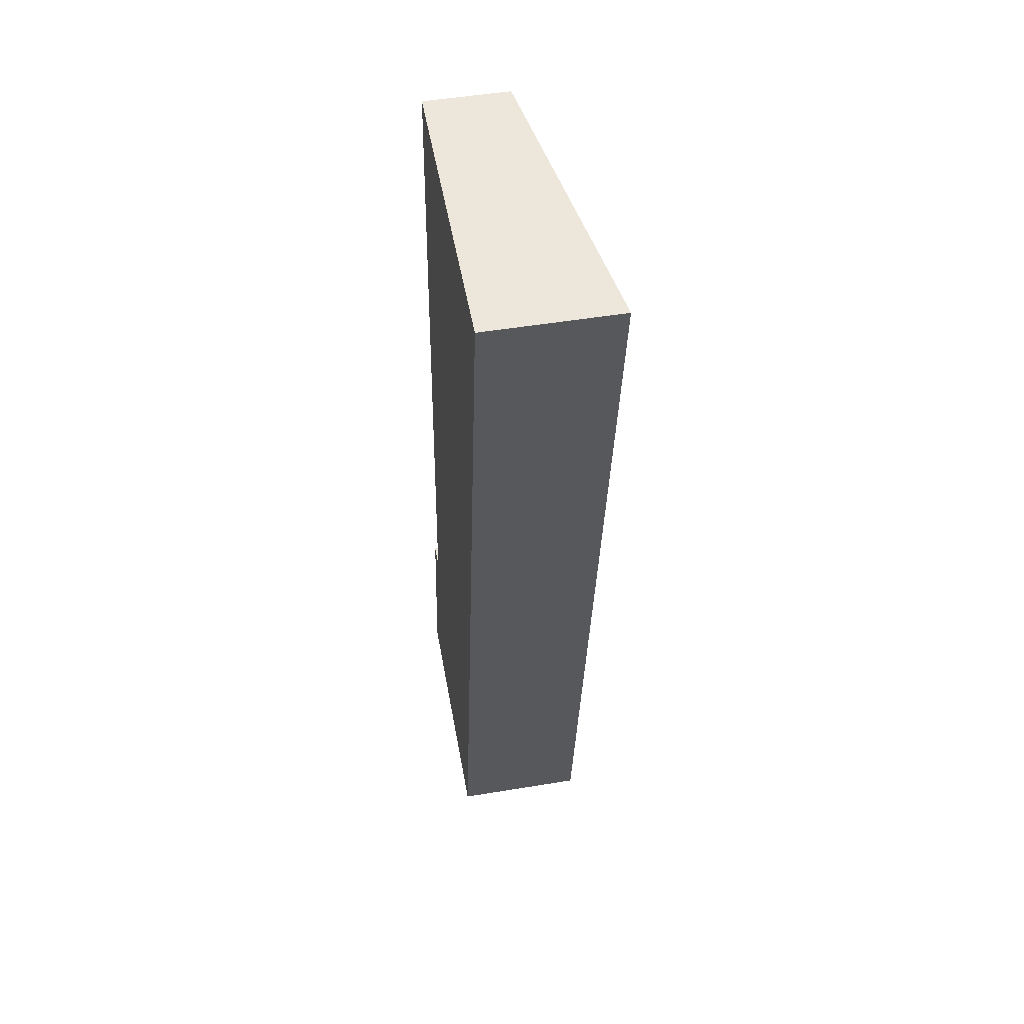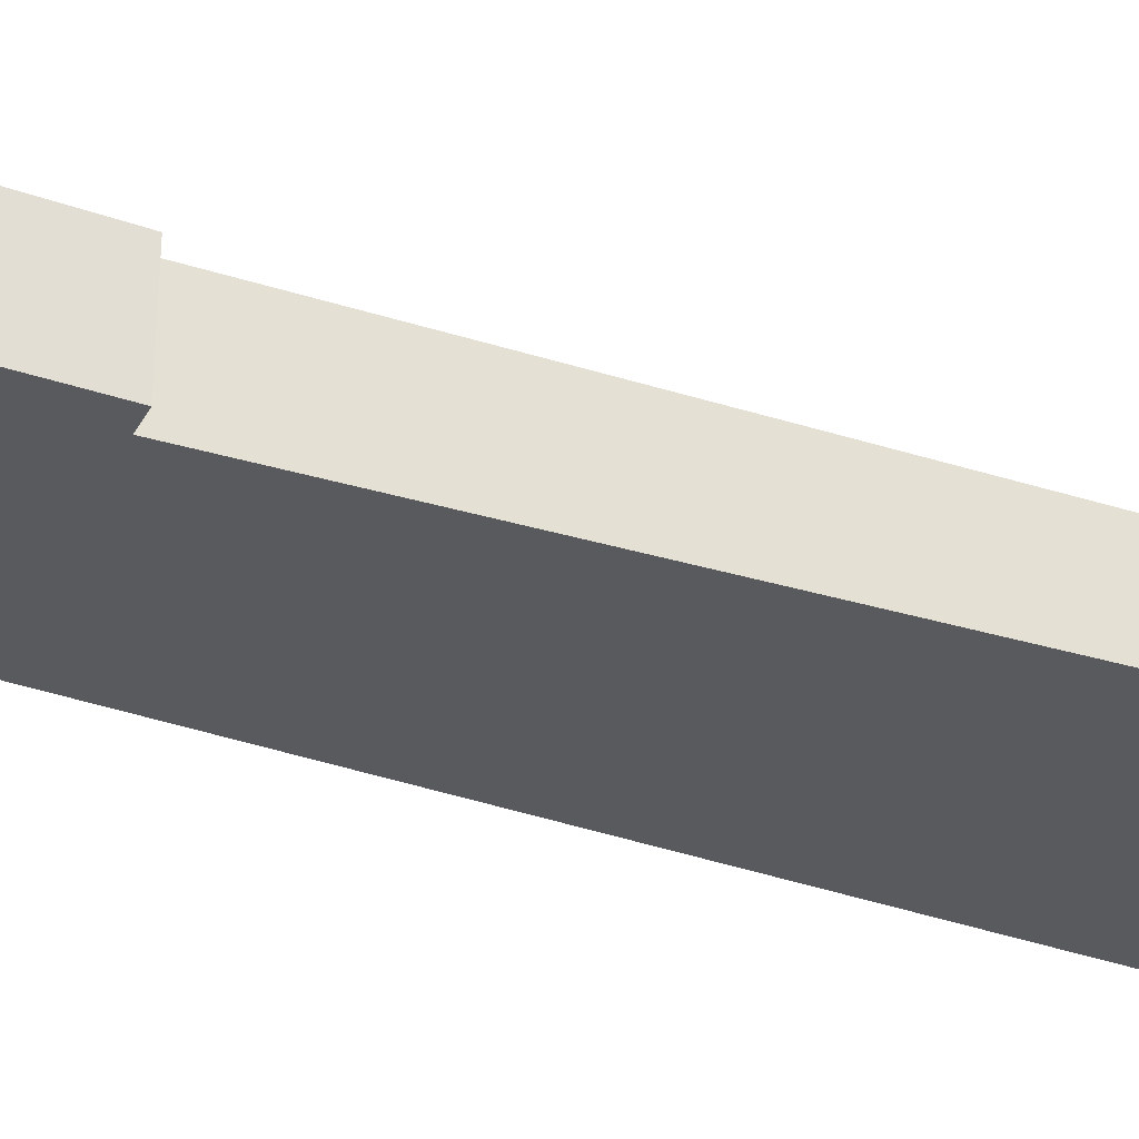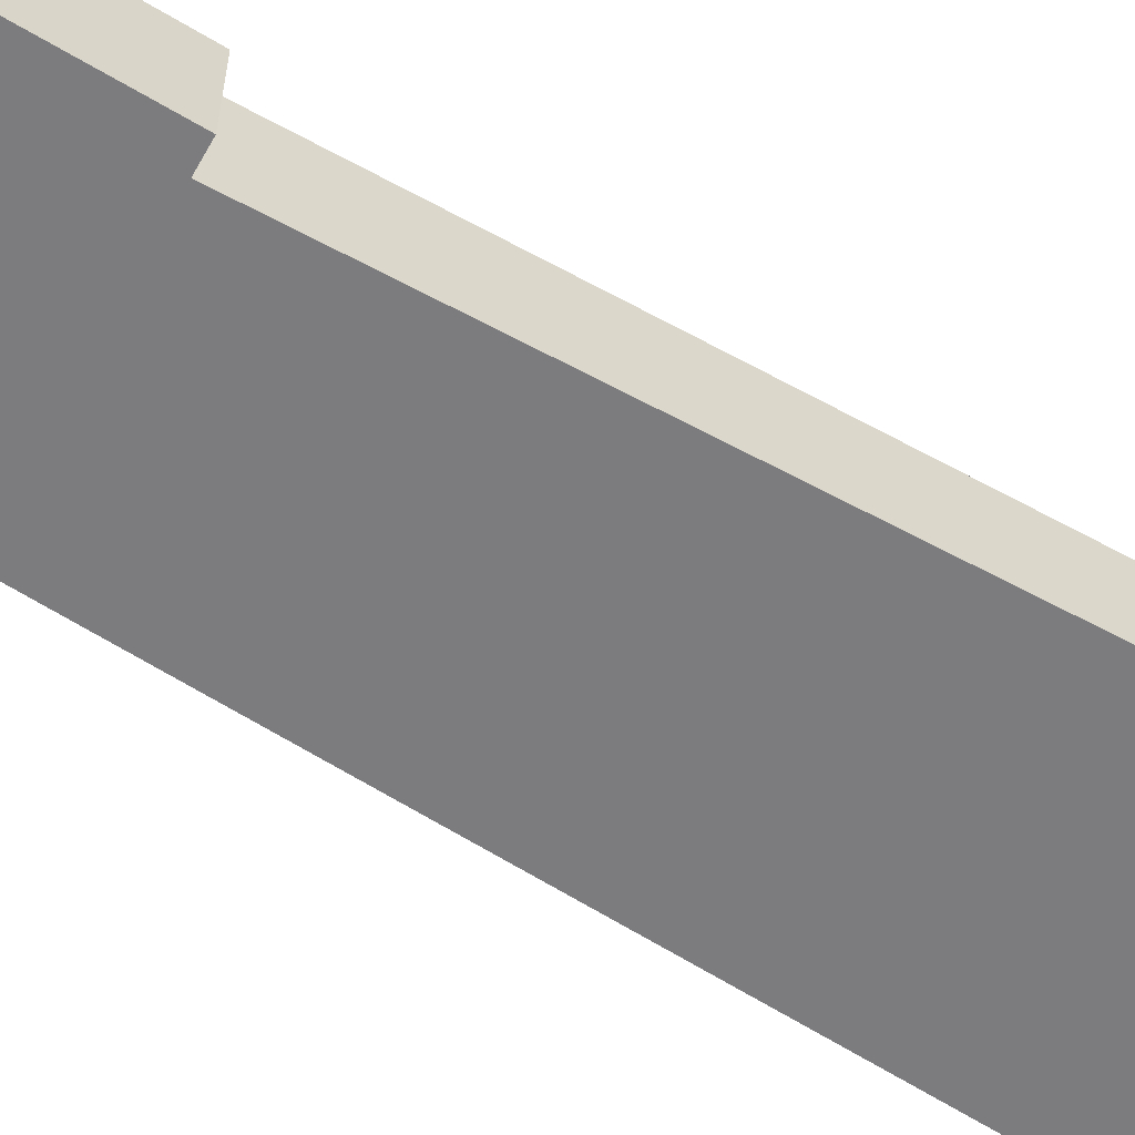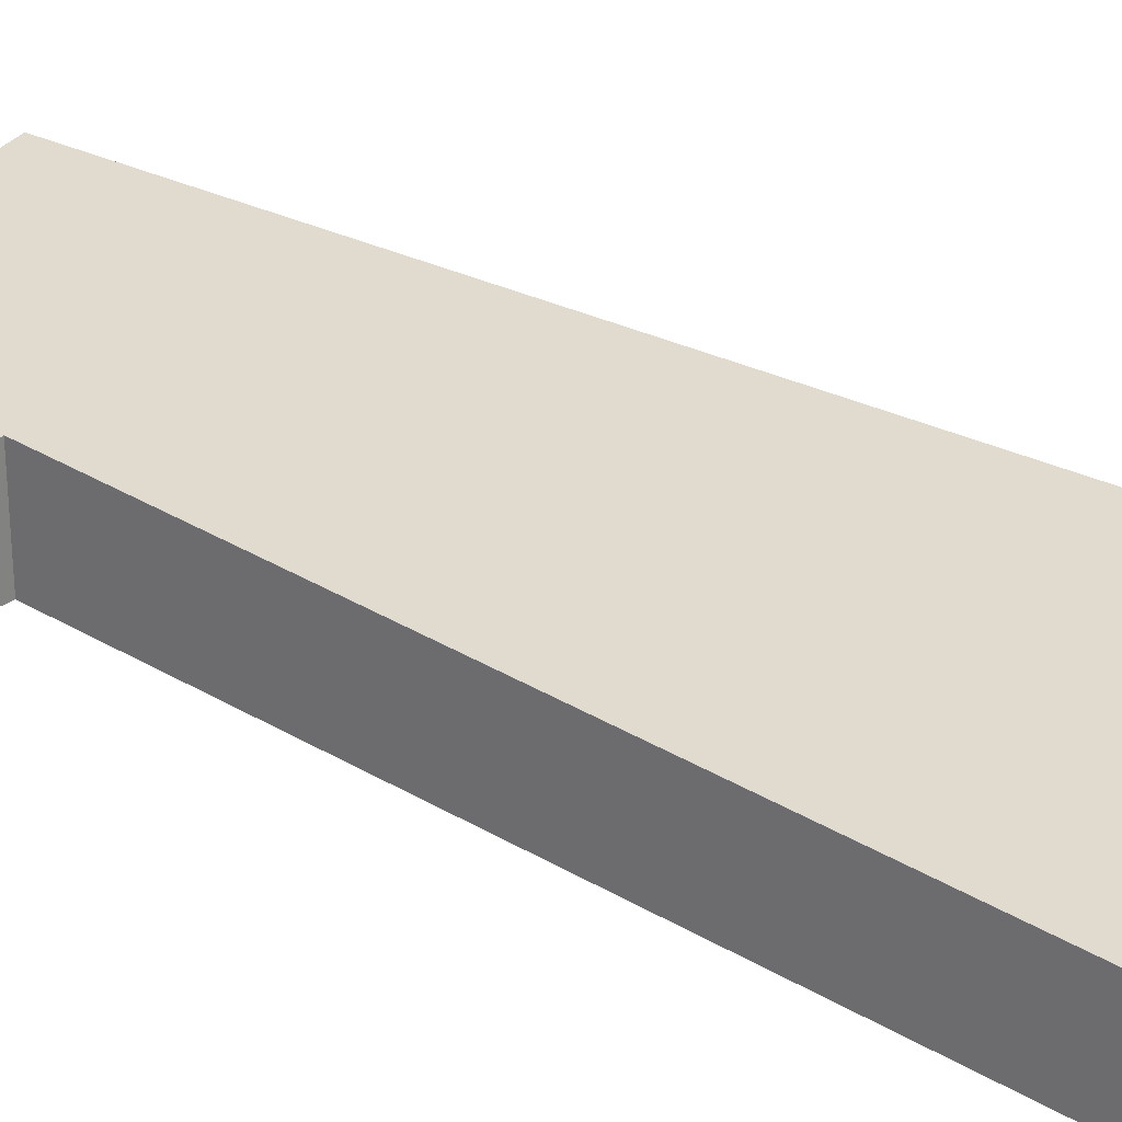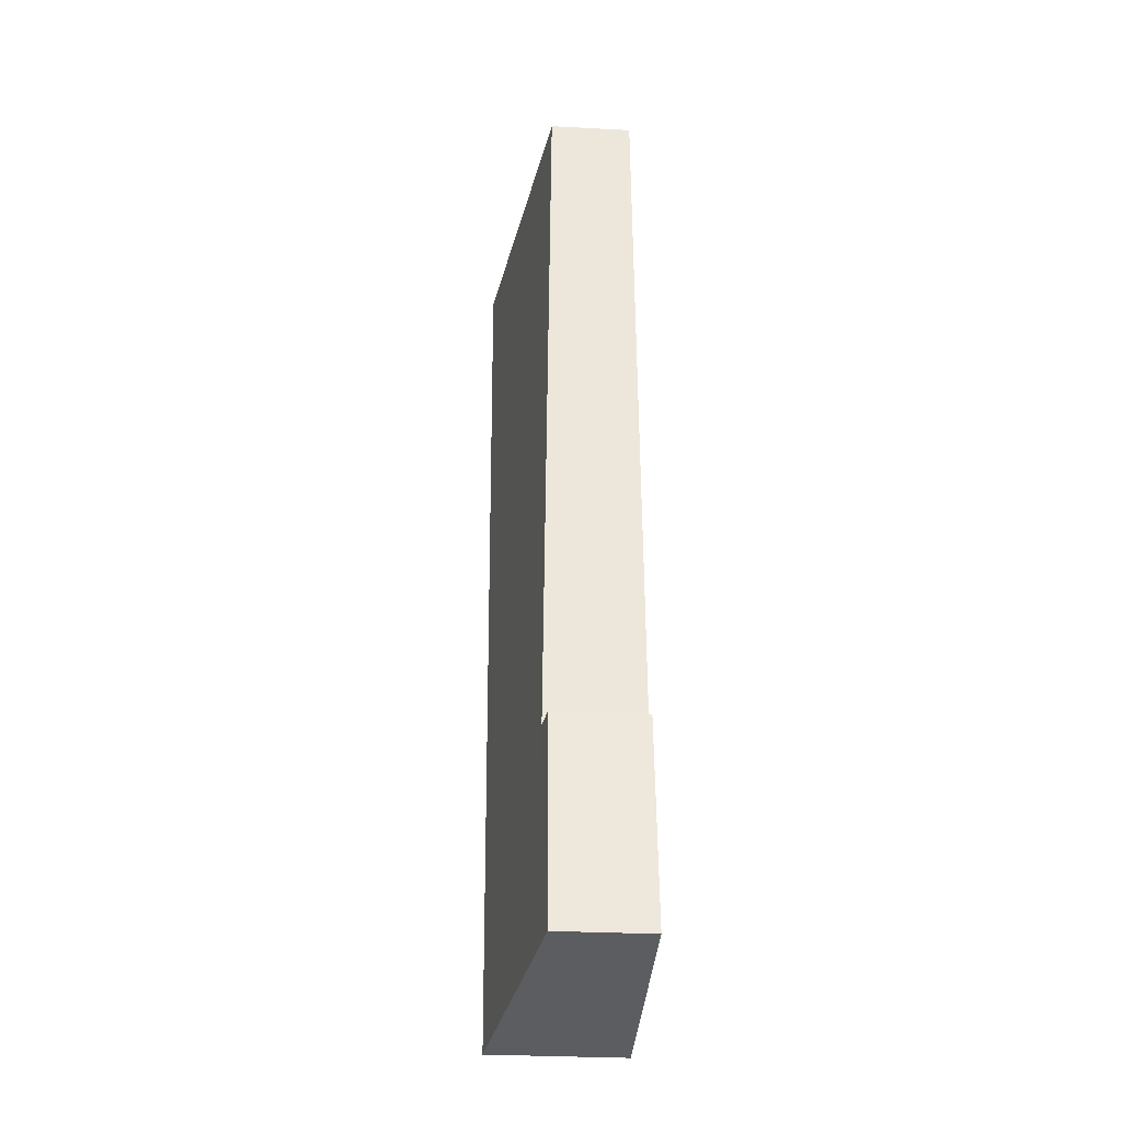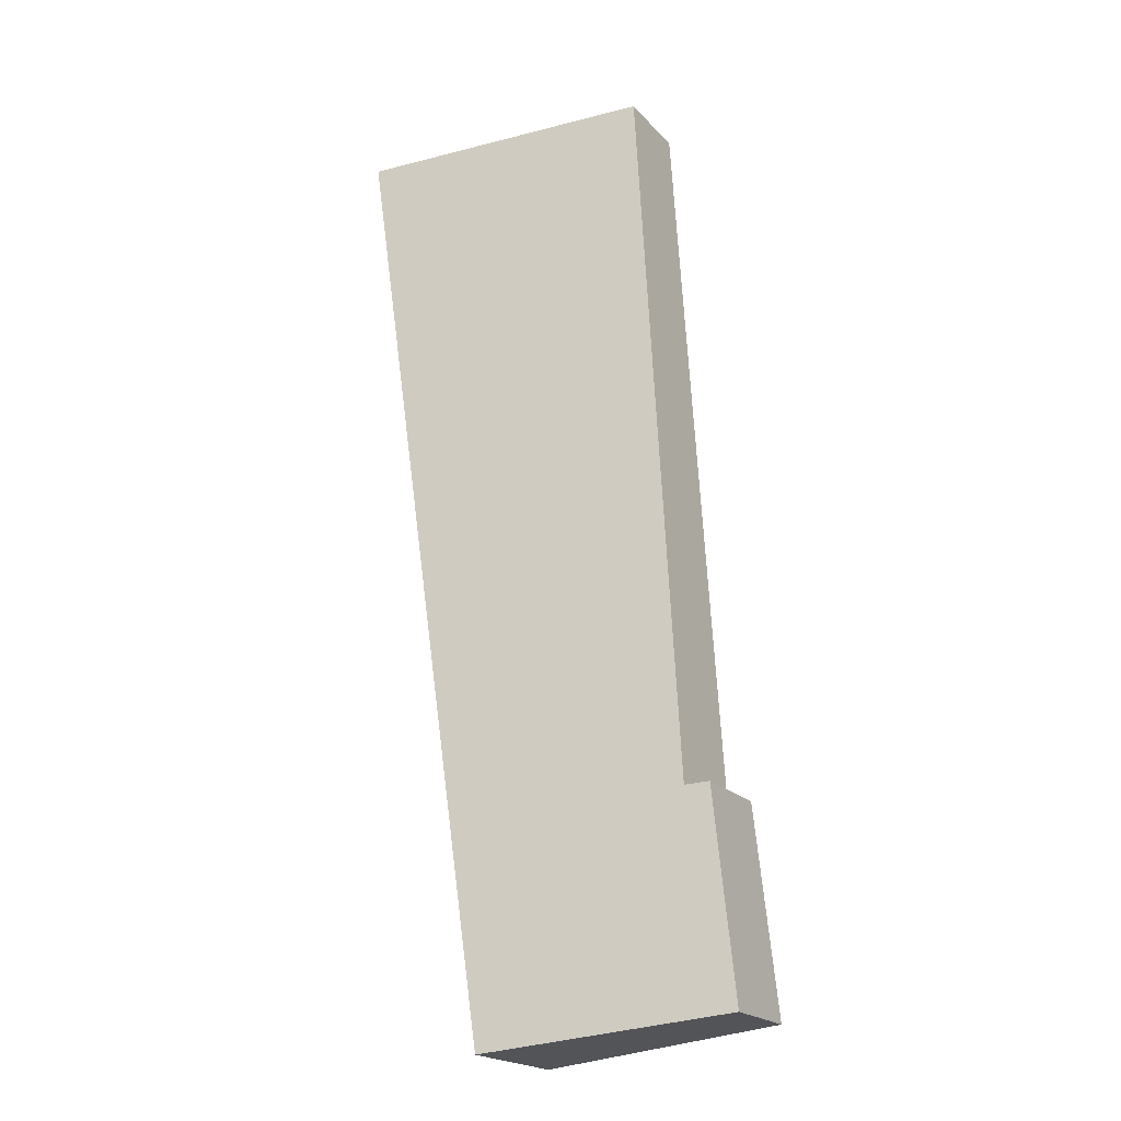
<metadata>
{"format":"obj","ext":"obj","renderer":"f3d","projection":"perspective","resolution":1024,"background":"white","views":[{"elev":49.8,"azim":79.6,"up":"+Z"},{"elev":-30.8,"azim":-110.5,"up":"+Y"},{"elev":-58.9,"azim":-115.7,"up":"+Y"},{"elev":28.3,"azim":-44.0,"up":"+Y"},{"elev":-30.9,"azim":-94.3,"up":"+Z"},{"elev":-20.5,"azim":-150.6,"up":"+Z"}]}
</metadata>
<code>
v  0.39 1.561 3.607
v  0.809 1.632 3.581
v  0 1.585 9.705e-17
v  6.628 2.303 16.07
v  4.191 2.303 -0.457
v  1.538 1.468 15.14
v  1.723 1.468 16.39
v  1.618 1.45 16.4
v  0.809 -2.193e-16 3.581
v  0.39 -2.209e-16 3.607
v  6.628 -9.839e-16 16.07
v  1.618 -1.004e-15 16.4
v  1.723 -1.004e-15 16.39
v  1.538 -9.268e-16 15.14
v  0 0 0
v  4.191 2.798e-17 -0.457
g defaultobject
f 1 2 3
f 3 4 5
f 4 3 2
f 4 2 6
f 4 6 7
f 7 6 8
f 1 9 2
f 9 1 10
f 7 11 4
f 11 7 8
f 11 8 12
f 11 12 13
f 9 6 2
f 6 9 14
f 6 14 8
f 8 14 12
f 15 1 3
f 1 15 10
f 11 5 4
f 5 11 16
f 16 3 5
f 3 16 15
f 13 16 11
f 16 13 12
f 16 12 14
f 16 14 9
f 16 9 10
f 16 10 15

</code>
